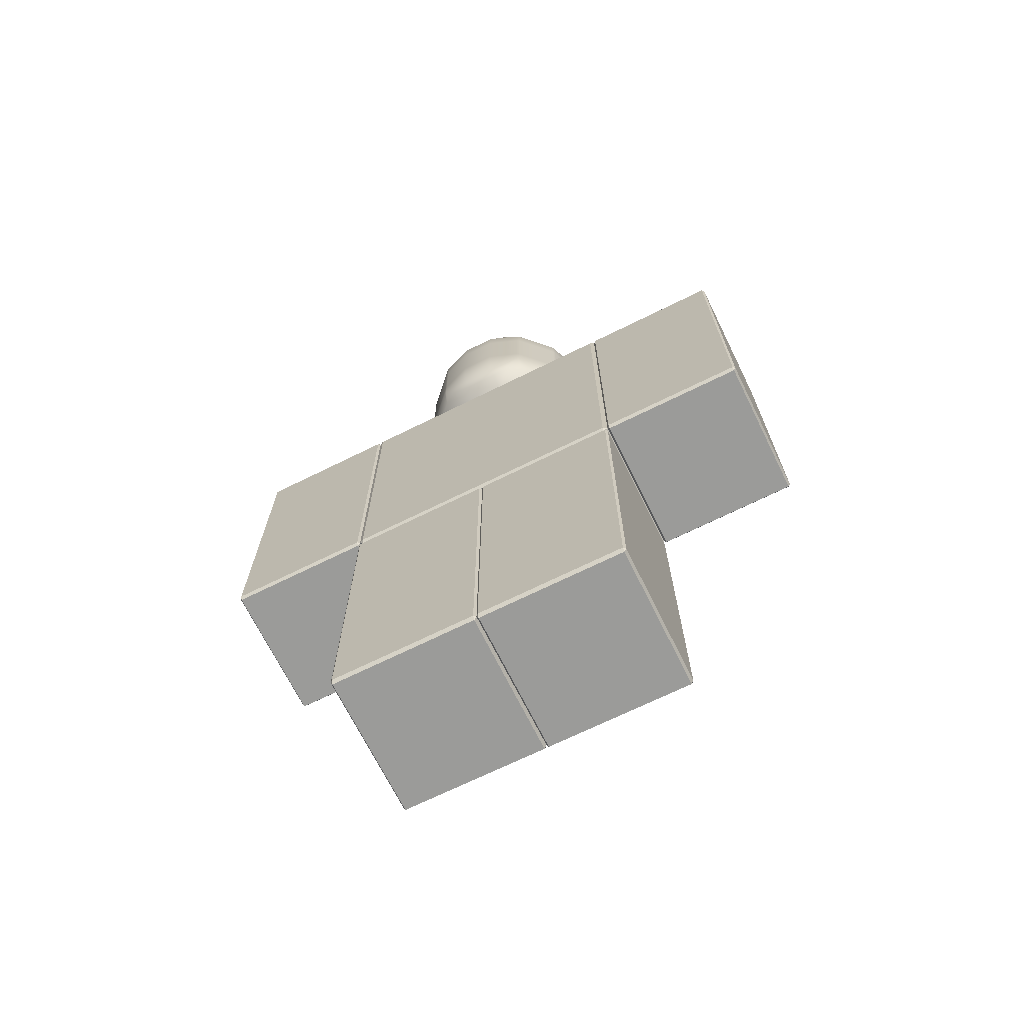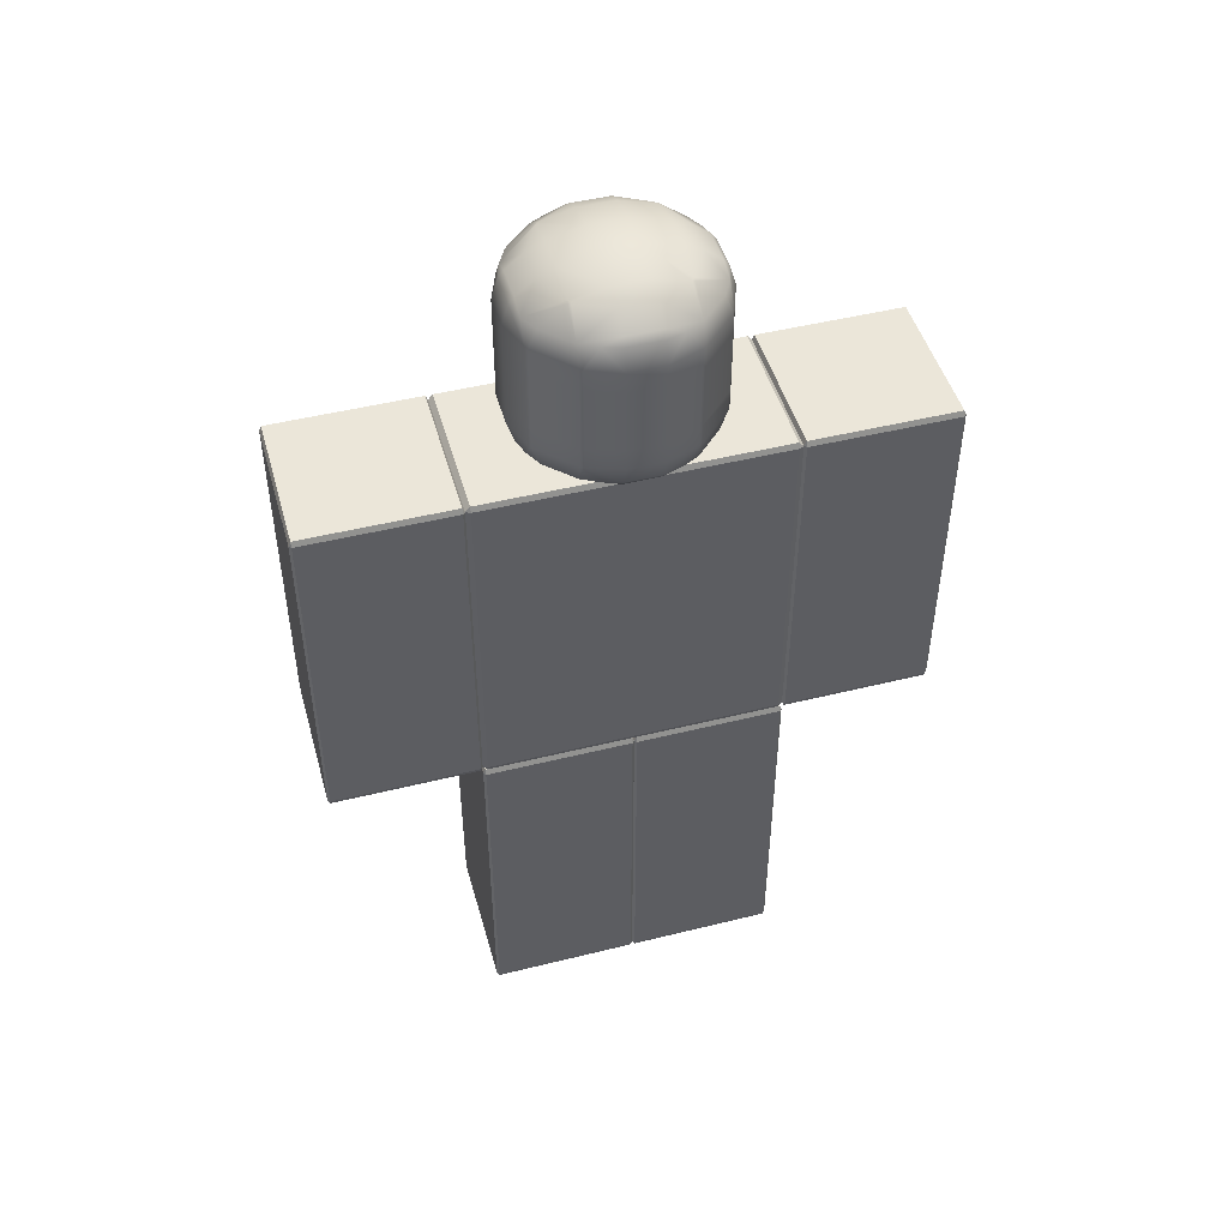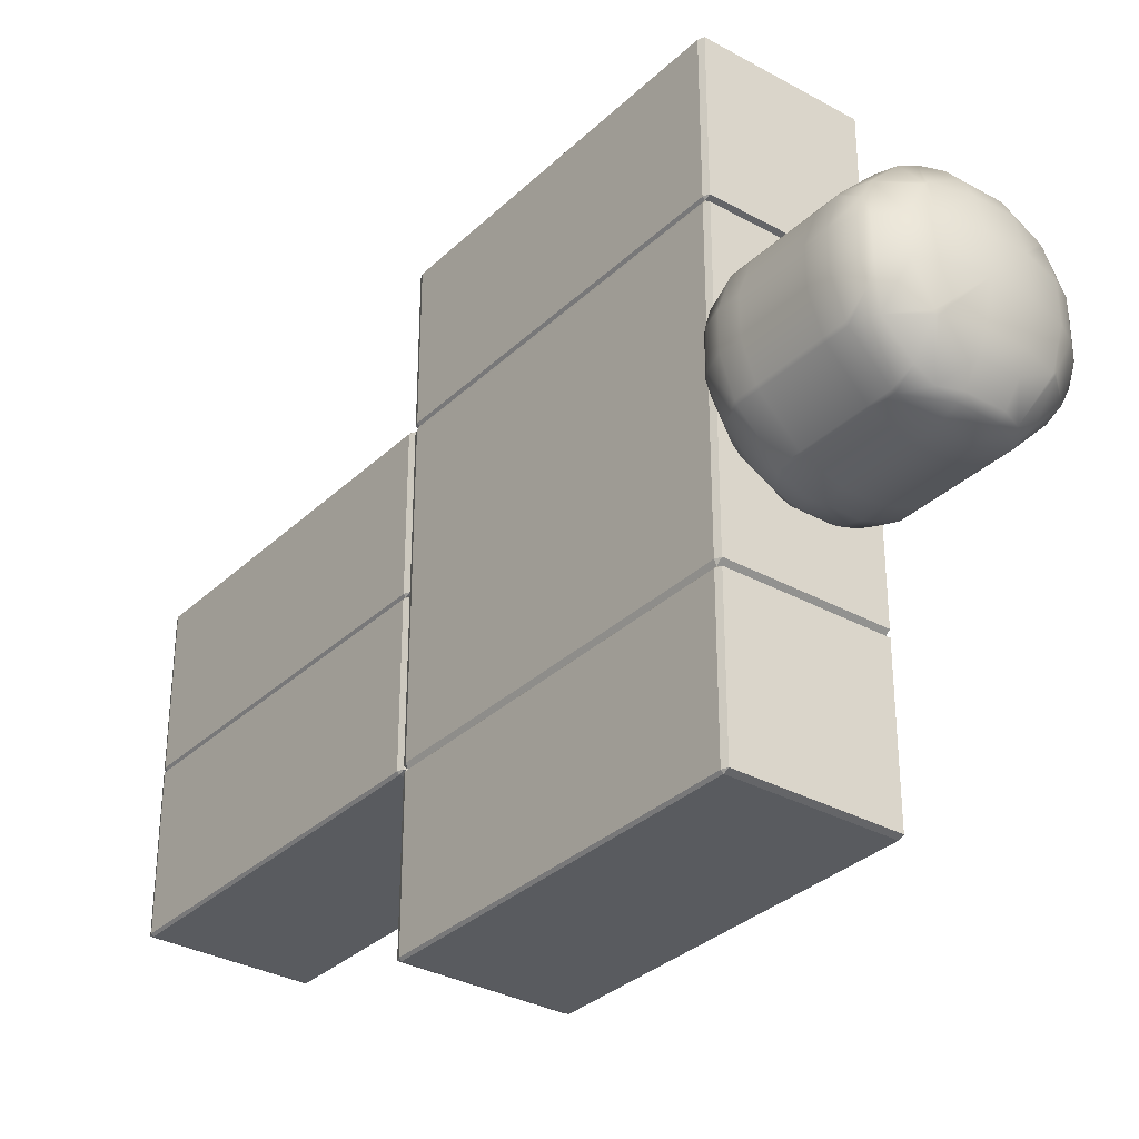
<metadata>
{"format":"obj","ext":"obj","renderer":"f3d","projection":"perspective","resolution":1024,"background":"white","views":[{"elev":-69.6,"azim":116.3,"up":"+Y"},{"elev":47.6,"azim":74.4,"up":"+Y"},{"elev":-32.4,"azim":142.3,"up":"+Z"}]}
</metadata>
<code>
o Torso
v 0.4123 0.97 -0.85
v 0.4123 1 -0.8245
v 0.425 0.97 -0.8245
v 0.4123 -1 -0.8245
v 0.4123 -0.97 -0.85
v 0.425 -0.97 -0.8245
v 0.425 0.97 0.8245
v 0.4123 1 0.8245
v 0.4123 0.97 0.85
v 0.425 -0.97 0.8245
v 0.4123 -0.97 0.85
v 0.4123 -1 0.8245
v -0.4123 0.97 -0.85
v -0.425 0.97 -0.8245
v -0.4123 1 -0.8245
v -0.425 -0.97 -0.8245
v -0.4123 -0.97 -0.85
v -0.4123 -1 -0.8245
v -0.425 0.97 0.8245
v -0.4123 0.97 0.85
v -0.4123 1 0.8245
v -0.4123 -1 0.8245
v -0.4123 -0.97 0.85
v -0.425 -0.97 0.8245
f 1 2 3
f 4 5 6
f 7 8 9
f 10 11 12
f 13 14 15
f 16 17 18
f 19 20 21
f 22 23 24
f 18 22 24 16
f 4 18 17 5
f 3 6 5 1
f 23 20 19 24
f 9 11 10 7
f 13 17 16 14
f 8 21 20 9
f 2 8 7 3
f 22 12 11 23
f 21 15 14 19
f 15 2 1 13
f 12 4 6 10
f 17 13 1 5
f 6 3 7 10
f 2 15 21 8
f 18 4 12 22
f 11 9 20 23
f 24 19 14 16
o LeftArm
v 0.4123 0.97 -1.7
v 0.4123 1 -1.687
v 0.425 0.97 -1.687
v 0.4123 -1 -1.687
v 0.4123 -0.97 -1.7
v 0.425 -0.97 -1.687
v 0.425 0.97 -0.8628
v 0.4123 1 -0.8628
v 0.4123 0.97 -0.85
v 0.425 -0.97 -0.8628
v 0.4123 -0.97 -0.85
v 0.4123 -1 -0.8628
v -0.4123 0.97 -1.7
v -0.425 0.97 -1.687
v -0.4123 1 -1.687
v -0.425 -0.97 -1.687
v -0.4123 -0.97 -1.7
v -0.4123 -1 -1.687
v -0.425 0.97 -0.8628
v -0.4123 0.97 -0.85
v -0.4123 1 -0.8628
v -0.4123 -1 -0.8628
v -0.4123 -0.97 -0.85
v -0.425 -0.97 -0.8628
f 25 26 27
f 28 29 30
f 31 32 33
f 34 35 36
f 37 38 39
f 40 41 42
f 43 44 45
f 46 47 48
f 42 46 48 40
f 28 42 41 29
f 27 30 29 25
f 47 44 43 48
f 33 35 34 31
f 37 41 40 38
f 32 45 44 33
f 26 32 31 27
f 46 36 35 47
f 45 39 38 43
f 39 26 25 37
f 36 28 30 34
f 41 37 25 29
f 30 27 31 34
f 26 39 45 32
f 42 28 36 46
f 35 33 44 47
f 48 43 38 40
o RightArm
v 0.4123 0.97 0.85
v 0.4123 1 0.8628
v 0.425 0.97 0.8628
v 0.4123 -1 0.8628
v 0.4123 -0.97 0.85
v 0.425 -0.97 0.8628
v 0.425 0.97 1.687
v 0.4123 1 1.687
v 0.4123 0.97 1.7
v 0.425 -0.97 1.687
v 0.4123 -0.97 1.7
v 0.4123 -1 1.687
v -0.4123 0.97 0.85
v -0.425 0.97 0.8628
v -0.4123 1 0.8628
v -0.425 -0.97 0.8628
v -0.4123 -0.97 0.85
v -0.4123 -1 0.8628
v -0.425 0.97 1.687
v -0.4123 0.97 1.7
v -0.4123 1 1.687
v -0.4123 -1 1.687
v -0.4123 -0.97 1.7
v -0.425 -0.97 1.687
f 49 50 51
f 52 53 54
f 55 56 57
f 58 59 60
f 61 62 63
f 64 65 66
f 67 68 69
f 70 71 72
f 66 70 72 64
f 52 66 65 53
f 51 54 53 49
f 71 68 67 72
f 57 59 58 55
f 61 65 64 62
f 56 69 68 57
f 50 56 55 51
f 70 60 59 71
f 69 63 62 67
f 63 50 49 61
f 60 52 54 58
f 65 61 49 53
f 54 51 55 58
f 50 63 69 56
f 66 52 60 70
f 59 57 68 71
f 72 67 62 64
o RightLeg
v 0.4123 -1.03 0
v 0.4123 -1 0.01275
v 0.425 -1.03 0.01275
v 0.4123 -3 0.01275
v 0.4123 -2.97 0
v 0.425 -2.97 0.01275
v 0.425 -1.03 0.8373
v 0.4123 -1 0.8373
v 0.4123 -1.03 0.85
v 0.425 -2.97 0.8373
v 0.4123 -2.97 0.85
v 0.4123 -3 0.8373
v -0.4123 -1.03 0
v -0.425 -1.03 0.01275
v -0.4123 -1 0.01275
v -0.425 -2.97 0.01275
v -0.4123 -2.97 0
v -0.4123 -3 0.01275
v -0.425 -1.03 0.8373
v -0.4123 -1.03 0.85
v -0.4123 -1 0.8373
v -0.4123 -3 0.8373
v -0.4123 -2.97 0.85
v -0.425 -2.97 0.8373
f 73 74 75
f 76 77 78
f 79 80 81
f 82 83 84
f 85 86 87
f 88 89 90
f 91 92 93
f 94 95 96
f 90 94 96 88
f 76 90 89 77
f 75 78 77 73
f 95 92 91 96
f 81 83 82 79
f 85 89 88 86
f 80 93 92 81
f 74 80 79 75
f 94 84 83 95
f 93 87 86 91
f 87 74 73 85
f 84 76 78 82
f 89 85 73 77
f 78 75 79 82
f 74 87 93 80
f 90 76 84 94
f 83 81 92 95
f 96 91 86 88
o LeftLeg
v 0.4123 -1.03 -0.85
v 0.4123 -1 -0.8373
v 0.425 -1.03 -0.8373
v 0.4123 -3 -0.8373
v 0.4123 -2.97 -0.85
v 0.425 -2.97 -0.8373
v 0.425 -1.03 -0.01275
v 0.4123 -1 -0.01275
v 0.4123 -1.03 0
v 0.425 -2.97 -0.01275
v 0.4123 -2.97 0
v 0.4123 -3 -0.01275
v -0.4123 -1.03 -0.85
v -0.425 -1.03 -0.8373
v -0.4123 -1 -0.8373
v -0.425 -2.97 -0.8373
v -0.4123 -2.97 -0.85
v -0.4123 -3 -0.8373
v -0.425 -1.03 -0.01275
v -0.4123 -1.03 0
v -0.4123 -1 -0.01275
v -0.4123 -3 -0.01275
v -0.4123 -2.97 0
v -0.425 -2.97 -0.01275
f 97 98 99
f 100 101 102
f 103 104 105
f 106 107 108
f 109 110 111
f 112 113 114
f 115 116 117
f 118 119 120
f 114 118 120 112
f 100 114 113 101
f 99 102 101 97
f 119 116 115 120
f 105 107 106 103
f 109 113 112 110
f 104 117 116 105
f 98 104 103 99
f 118 108 107 119
f 117 111 110 115
f 111 98 97 109
f 108 100 102 106
f 113 109 97 101
f 102 99 103 106
f 98 111 117 104
f 114 100 108 118
f 107 105 116 119
f 120 115 110 112
o Mball
v 0.4906 1.32 -0.3
v 0.3 1.32 -0.4906
v 0.3 1.2 -0.4906
v 0.4906 1.2 -0.3
v 0.2833 1.32 -0.5
v 0.2833 1.2 -0.5
v 0.1 1.32 -0.5667
v 0.1 1.2 -0.5667
v -0.1 1.32 -0.5667
v -0.1 1.2 -0.5667
v -0.2833 1.32 -0.5
v -0.2833 1.2 -0.5
v -0.2013 1.08 -0.5
v -0.1 1.08 -0.5301
v -0.3 1.2 -0.4906
v -0.3 1.08 -0.4479
v -0.4906 1.2 -0.3
v -0.4479 1.08 -0.3
v -0.5 1.2 -0.2833
v -0.5 1.08 -0.2013
v -0.5667 1.2 -0.1
v -0.5301 1.08 -0.1
v -0.5667 1.2 0.1
v -0.5301 1.08 0.1
v -0.5 1.2 0.2833
v -0.5 1.08 0.2013
v -0.4906 1.2 0.3
v -0.4479 1.08 0.3
v -0.3 0.9672 0.3
v -0.3 0.96 0.2833
v -0.4007 0.96 0.1
v -0.5 1.041 0.1
v -0.2833 0.96 0.3
v -0.2013 1.08 0.5
v -0.1 1.041 0.5
v -0.1 0.96 0.4007
v -0.3 1.08 0.4479
v 0.1 1.041 0.5
v 0.1 0.96 0.4007
v 0.2013 1.08 0.5
v 0.3 1.08 0.4479
v 0.3 0.9672 0.3
v 0.2833 0.96 0.3
v 0.4479 1.08 0.3
v 0.5 1.08 0.2013
v 0.5 1.041 0.1
v 0.4007 0.96 0.1
v 0.3 0.96 0.2833
v 0.5301 1.08 0.1
v 0.5301 1.08 -0.1
v 0.5 1.041 -0.1
v 0.5 1.08 -0.2013
v 0.4479 1.08 -0.3
v 0.3 0.9672 -0.3
v 0.3 0.96 -0.2833
v 0.4007 0.96 -0.1
v 0.2833 0.96 -0.3
v 0.2013 1.08 -0.5
v 0.1 1.041 -0.5
v 0.1 0.96 -0.4007
v 0.3 1.08 -0.4479
v -0.1 0.96 -0.4007
v -0.1 1.041 -0.5
v 0.1 1.08 -0.5301
v -0.1 0.9118 -0.3
v 0.1 0.9118 -0.3
v -0.2833 0.96 -0.3
v -0.3 0.96 -0.2833
v -0.3 0.9118 -0.1
v -0.1 0.8655 -0.1
v -0.4007 0.96 -0.1
v -0.3 0.9118 0.1
v -0.1 0.8655 0.1
v 0.1 0.8655 0.1
v 0.1 0.8655 -0.1
v 0.3 0.9118 0.1
v 0.3 0.9118 -0.1
v 0.1 0.9118 0.3
v -0.1 0.9118 0.3
v -0.3 0.9672 -0.3
v 0.5 1.2 -0.2833
v 0.5667 1.2 0.1
v 0.5667 1.2 -0.1
v 0.5667 1.32 0.1
v 0.5667 1.32 -0.1
v 0.5 1.32 -0.2833
v 0.5 1.2 0.2833
v 0.5 1.32 0.2833
v 0.5667 1.44 0.1
v 0.5 1.44 0.2833
v 0.5667 1.56 0.1
v 0.5 1.56 0.2833
v 0.4906 1.56 0.3
v 0.4906 1.44 0.3
v 0.3 1.44 0.4906
v 0.3 1.56 0.4906
v 0.2833 1.56 0.5
v 0.2833 1.44 0.5
v 0.1 1.44 0.5667
v 0.1 1.56 0.5667
v -0.1 1.56 0.5667
v -0.1 1.44 0.5667
v -0.2833 1.56 0.5
v -0.2833 1.44 0.5
v -0.3 1.44 0.4906
v -0.3 1.56 0.4906
v -0.4906 1.56 0.3
v -0.4906 1.44 0.3
v -0.5 1.44 0.2833
v -0.5 1.56 0.2833
v -0.5667 1.56 0.1
v -0.5667 1.44 0.1
v -0.5667 1.44 -0.1
v -0.5667 1.56 -0.1
v -0.5 1.44 -0.2833
v -0.5 1.56 -0.2833
v -0.4906 1.56 -0.3
v -0.4906 1.44 -0.3
v -0.3 1.44 -0.4906
v -0.3 1.56 -0.4906
v -0.2833 1.56 -0.5
v -0.2833 1.44 -0.5
v -0.1 1.44 -0.5667
v -0.1 1.56 -0.5667
v 0.1 1.44 -0.5667
v 0.1 1.56 -0.5667
v 0.2833 1.56 -0.5
v 0.2833 1.44 -0.5
v 0.3 1.44 -0.4906
v 0.3 1.56 -0.4906
v 0.4906 1.56 -0.3
v 0.4906 1.44 -0.3
v 0.5 1.44 -0.2833
v 0.5 1.56 -0.2833
v 0.5667 1.56 -0.1
v 0.5667 1.44 -0.1
v 0.5667 1.68 -0.1
v 0.5 1.68 -0.2833
v 0.5667 1.68 0.1
v 0.5667 1.8 0.1
v 0.5667 1.8 -0.1
v 0.5 1.68 0.2833
v 0.5 1.8 0.2833
v 0.4906 1.8 0.3
v 0.4906 1.68 0.3
v 0.3 1.68 0.4906
v 0.3 1.8 0.4906
v 0.2833 1.8 0.5
v 0.2833 1.68 0.5
v 0.1 1.68 0.5667
v 0.1 1.8 0.5667
v -0.1 1.8 0.5667
v -0.1 1.68 0.5667
v -0.2833 1.8 0.5
v -0.2833 1.68 0.5
v -0.3 1.68 0.4906
v -0.3 1.8 0.4906
v -0.2013 1.92 0.5
v -0.3 1.92 0.4479
v -0.4479 1.92 0.3
v -0.4906 1.8 0.3
v -0.5 1.8 0.2833
v -0.5 1.92 0.2013
v -0.5301 1.92 0.1
v -0.5667 1.8 0.1
v -0.5667 1.8 -0.1
v -0.5301 1.92 -0.1
v -0.5667 1.68 0.1
v -0.5667 1.68 -0.1
v -0.5 1.68 -0.2833
v -0.5 1.8 -0.2833
v -0.4906 1.8 -0.3
v -0.4906 1.68 -0.3
v -0.3 1.68 -0.4906
v -0.3 1.8 -0.4906
v -0.2833 1.8 -0.5
v -0.2833 1.68 -0.5
v -0.1 1.68 -0.5667
v -0.1 1.8 -0.5667
v 0.1 1.68 -0.5667
v 0.1 1.8 -0.5667
v -0.1 1.92 -0.5301
v 0.1 1.92 -0.5301
v 0.2013 1.92 -0.5
v 0.2833 1.8 -0.5
v 0.3 1.8 -0.4906
v 0.3 1.92 -0.4479
v 0.4479 1.92 -0.3
v 0.4906 1.8 -0.3
v 0.5 1.8 -0.2833
v 0.5 1.92 -0.2013
v 0.5301 1.92 -0.1
v 0.5 1.959 -0.1
v 0.5301 1.92 0.1
v 0.5 1.959 0.1
v 0.4007 2.04 0.1
v 0.4007 2.04 -0.1
v 0.5 1.92 0.2013
v 0.4479 1.92 0.3
v 0.3 2.033 0.3
v 0.3 2.04 0.2833
v 0.2833 2.04 0.3
v 0.3 1.92 0.4479
v 0.2013 1.92 0.5
v 0.1 1.959 0.5
v 0.1 2.04 0.4007
v -0.1 2.04 0.4007
v -0.1 1.959 0.5
v -0.1 1.92 0.5301
v 0.1 1.92 0.5301
v -0.1 2.088 0.3
v 0.1 2.088 0.3
v -0.2833 2.04 0.3
v -0.3 2.04 0.2833
v -0.3 2.088 0.1
v -0.1 2.135 0.1
v -0.4007 2.04 0.1
v -0.4007 2.04 -0.1
v -0.3 2.088 -0.1
v -0.3 2.04 -0.2833
v -0.2833 2.04 -0.3
v -0.1 2.088 -0.3
v -0.1 2.135 -0.1
v 0.1 2.088 -0.3
v 0.1 2.135 -0.1
v -0.1 2.04 -0.4007
v 0.1 2.04 -0.4007
v 0.2833 2.04 -0.3
v -0.1 1.959 -0.5
v 0.1 1.959 -0.5
v -0.3 2.033 -0.3
v -0.3 1.92 -0.4479
v -0.2013 1.92 -0.5
v -0.4479 1.92 -0.3
v 0.1 2.135 0.1
v 0.3 2.088 -0.1
v 0.3 2.088 0.1
v -0.5 1.959 -0.1
v -0.5 1.92 -0.2013
v -0.5 1.959 0.1
v -0.3 2.033 0.3
v 0.3 2.04 -0.2833
v 0.4906 1.68 -0.3
v 0.3 2.033 -0.3
v 0.3 1.68 -0.4906
v 0.2833 1.68 -0.5
v -0.5 1.68 0.2833
v -0.4906 1.68 0.3
v -0.4906 1.32 -0.3
v -0.3 1.32 -0.4906
v -0.5 1.32 -0.2833
v -0.5667 1.32 0.1
v -0.5667 1.32 -0.1
v -0.5 1.32 0.2833
v -0.4906 1.32 0.3
v -0.2833 1.32 0.5
v -0.3 1.32 0.4906
v -0.2833 1.2 0.5
v -0.3 1.2 0.4906
v -0.1 1.32 0.5667
v -0.1 1.2 0.5667
v 0.1 1.32 0.5667
v 0.1 1.2 0.5667
v 0.2833 1.32 0.5
v 0.2833 1.2 0.5
v 0.3 1.32 0.4906
v 0.3 1.2 0.4906
v 0.4906 1.32 0.3
v 0.4906 1.2 0.3
v 0.1 1.08 0.5301
v -0.1 1.08 0.5301
v -0.5 1.041 -0.1
f 124 123 122 121
f 122 123 126 125
f 126 128 127 125
f 127 128 130 129
f 129 130 132 131
f 130 134 133 132
f 133 136 135 132
f 135 136 138 137
f 138 140 139 137
f 139 140 142 141
f 141 142 144 143
f 144 146 145 143
f 145 146 148 147
f 151 150 149 148
f 146 152 151 148
f 149 150 153
f 153 156 155 154
f 157 149 153 154
f 159 158 155 156
f 163 162 161 160
f 158 159 163 160
f 161 162 164
f 167 166 165 164
f 162 168 167 164
f 165 166 169
f 166 171 170 169
f 171 172 170
f 176 175 174 173
f 172 171 176 173
f 174 175 177
f 177 180 179 178
f 181 174 177 178
f 183 179 180 182
f 184 179 183 134
f 180 186 185 182
f 182 185 187
f 190 189 188 187
f 185 190 187
f 188 189 191
f 191 189 192 151
f 189 190 193 192
f 190 195 194 193
f 195 197 196 194
f 196 197 176 167
f 194 196 168 163
f 198 194 163
f 193 194 198 199
f 188 200 187
f 185 186 195 190
f 179 184 178
f 186 180 177
f 174 181 173
f 197 175 176
f 201 172 173 124
f 169 170 203 202
f 202 203 205 204
f 203 201 206 205
f 208 207 202 204
f 210 208 204 209
f 212 210 209 211
f 214 210 212 213
f 216 215 214 213
f 218 215 216 217
f 220 219 218 217
f 222 219 220 221
f 224 222 221 223
f 226 225 224 223
f 228 225 226 227
f 230 229 228 227
f 232 229 230 231
f 234 233 232 231
f 236 235 233 234
f 238 235 236 237
f 240 239 238 237
f 242 239 240 241
f 244 243 242 241
f 246 245 243 244
f 248 245 246 247
f 250 249 248 247
f 252 249 250 251
f 254 253 252 251
f 256 253 254 255
f 255 254 258 257
f 211 255 257 259
f 259 257 261 260
f 263 262 259 260
f 265 262 263 264
f 267 266 265 264
f 269 266 267 268
f 271 270 269 268
f 273 270 271 272
f 275 273 272 274
f 277 276 275 274
f 279 277 274 278
f 281 277 279 280
f 283 282 281 280
f 285 282 283 284
f 287 286 285 284
f 286 289 288 285
f 291 290 289 286
f 293 290 291 292
f 295 294 293 292
f 297 294 295 296
f 299 298 297 296
f 301 300 298 299
f 303 301 299 302
f 305 301 303 304
f 307 306 305 304
f 309 306 307 308
f 311 310 309 308
f 261 310 311 312
f 311 313 312
f 312 313 315 314
f 315 313 317 316
f 319 318 315 316
f 321 320 319 316
f 320 321 322
f 324 323 320 322
f 326 325 324 322
f 328 325 326 327
f 330 325 328 329
f 329 328 278
f 326 332 331 327
f 327 331 333
f 336 335 334 333
f 331 336 333
f 334 335 337
f 335 339 338 337
f 339 340 338
f 339 343 342 341
f 340 339 341
f 345 344 342 343
f 342 344 347 346
f 347 344 348
f 347 350 349 346
f 353 352 351 341
f 346 349 353 341
f 351 352 354
f 349 302 353
f 355 345 343 336
f 357 356 345 355
f 342 346 341
f 351 340 341
f 354 359 358 338
f 340 351 354 338
f 358 359 287
f 338 358 360 337
f 336 343 339 335
f 334 361 333
f 332 355 336 331
f 325 330 324
f 332 326 322
f 357 355 332 322
f 321 357 322
f 320 323 319
f 357 321 316
f 317 356 357 316
f 362 356 317
f 315 318 314
f 310 258 363 309
f 308 364 362 317
f 313 311 308 317
f 362 364 348
f 363 365 306 309
f 307 364 308
f 306 365 366 305
f 304 350 347 348
f 364 307 304 348
f 303 350 304
f 349 350 303 302
f 302 299 296 353
f 296 295 352 353
f 352 295 292 354
f 292 291 359 354
f 360 358 287 284
f 288 367 282 285
f 283 360 284
f 282 367 368 281
f 280 361 334 337
f 360 283 280 337
f 279 361 280
f 278 328 327 333
f 361 279 278 333
f 274 272 329 278
f 272 271 330 329
f 268 267 323 324
f 323 267 264 319
f 264 263 318 319
f 318 263 260 314
f 260 261 312 314
f 253 206 121 252
f 258 254 251 363
f 365 250 247 366
f 247 246 300 366
f 300 246 244 298
f 298 244 241 297
f 239 370 369 238
f 294 240 237 293
f 369 371 235 238
f 237 236 290 293
f 290 236 234 289
f 233 373 372 232
f 289 234 231 288
f 372 374 229 232
f 231 230 367 288
f 229 374 375 228
f 367 230 227 368
f 227 226 276 368
f 225 377 376 224
f 377 379 378 376
f 147 379 377 375
f 378 381 380 376
f 381 383 382 380
f 382 383 385 384
f 385 387 386 384
f 386 387 389 388
f 383 390 160 385
f 391 390 383 381
f 154 391 381 378
f 276 226 223 275
f 376 380 222 224
f 223 221 273 275
f 380 382 219 222
f 221 220 270 273
f 270 220 217 269
f 384 386 215 218
f 217 216 266 269
f 215 386 388 214
f 266 216 213 265
f 209 256 255 211
f 262 212 211 259
f 204 205 256 209
f 207 165 169 202
f 176 171 166 167
f 168 196 167
f 164 165 207 389
f 387 161 164 389
f 168 162 163
f 159 198 163
f 160 161 387 385
f 155 158 390 391
f 199 198 159 156
f 155 391 154
f 199 156 153
f 379 157 154 378
f 192 193 199 153
f 150 192 153
f 152 392 191 151
f 149 157 148
f 192 150 151
f 374 145 147 375
f 152 146 144
f 143 145 374 372
f 142 392 152 144
f 373 141 143 372
f 371 139 141 373
f 191 392 140 138
f 200 188 191 138
f 137 139 371 369
f 136 200 138
f 370 135 137 369
f 187 200 136 133
f 183 182 187 133
f 134 183 133
f 243 129 131 242
f 128 184 134 130
f 245 127 129 243
f 123 181 178 126
f 249 122 125 248
f 206 201 124 121
f 173 181 123 124
f 178 184 128 126
f 132 135 370 131
f 170 172 201 203
f 197 195 186 177
f 175 197 177
f 140 392 142
f 389 207 208 388
f 390 158 160
f 148 157 379 147
f 121 122 249 252
f 125 127 245 248
f 131 370 239 242
f 205 206 253 256
f 235 371 373 233
f 388 208 210 214
f 219 382 384 218
f 375 377 225 228
f 251 250 365 363
f 366 300 301 305
f 241 240 294 297
f 257 258 310 261
f 345 356 362 348
f 344 345 348
f 359 291 286 287
f 213 212 262 265
f 330 271 268 324
f 368 276 277 281

</code>
